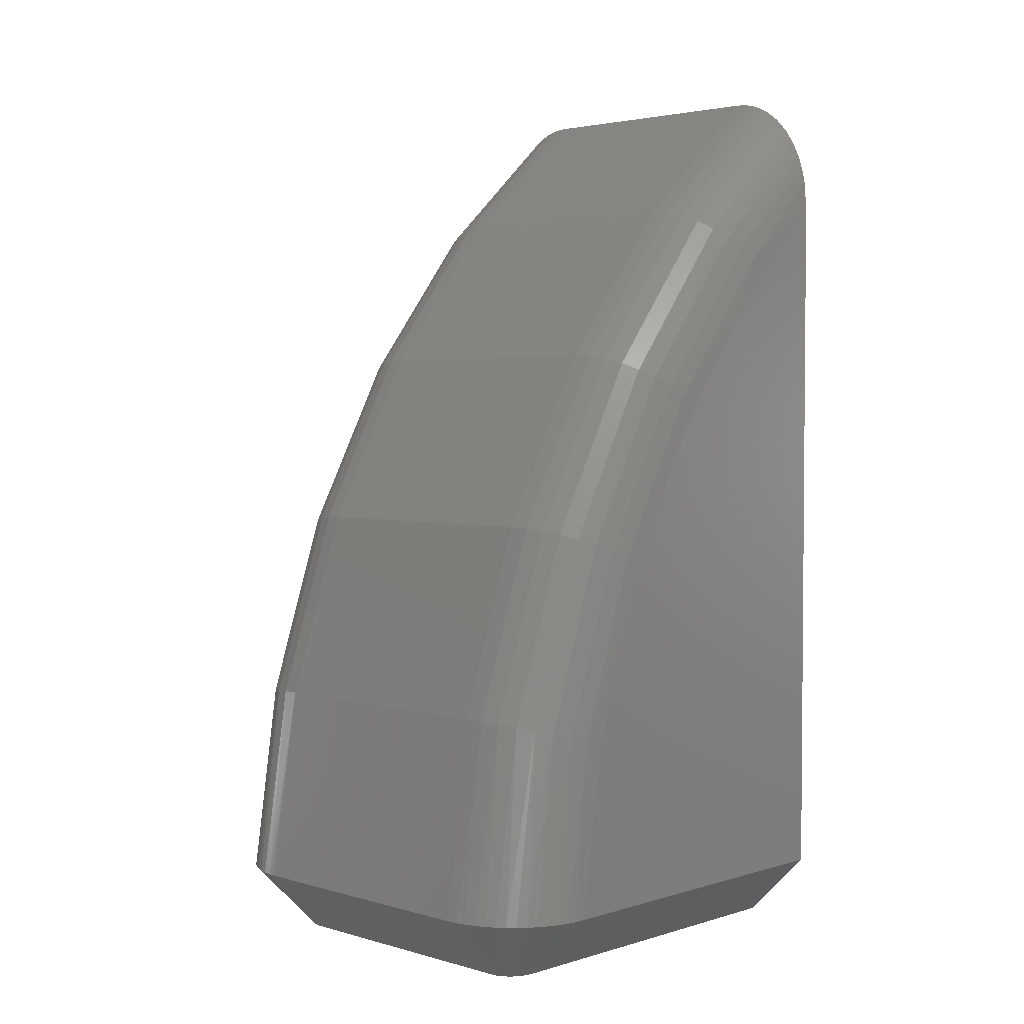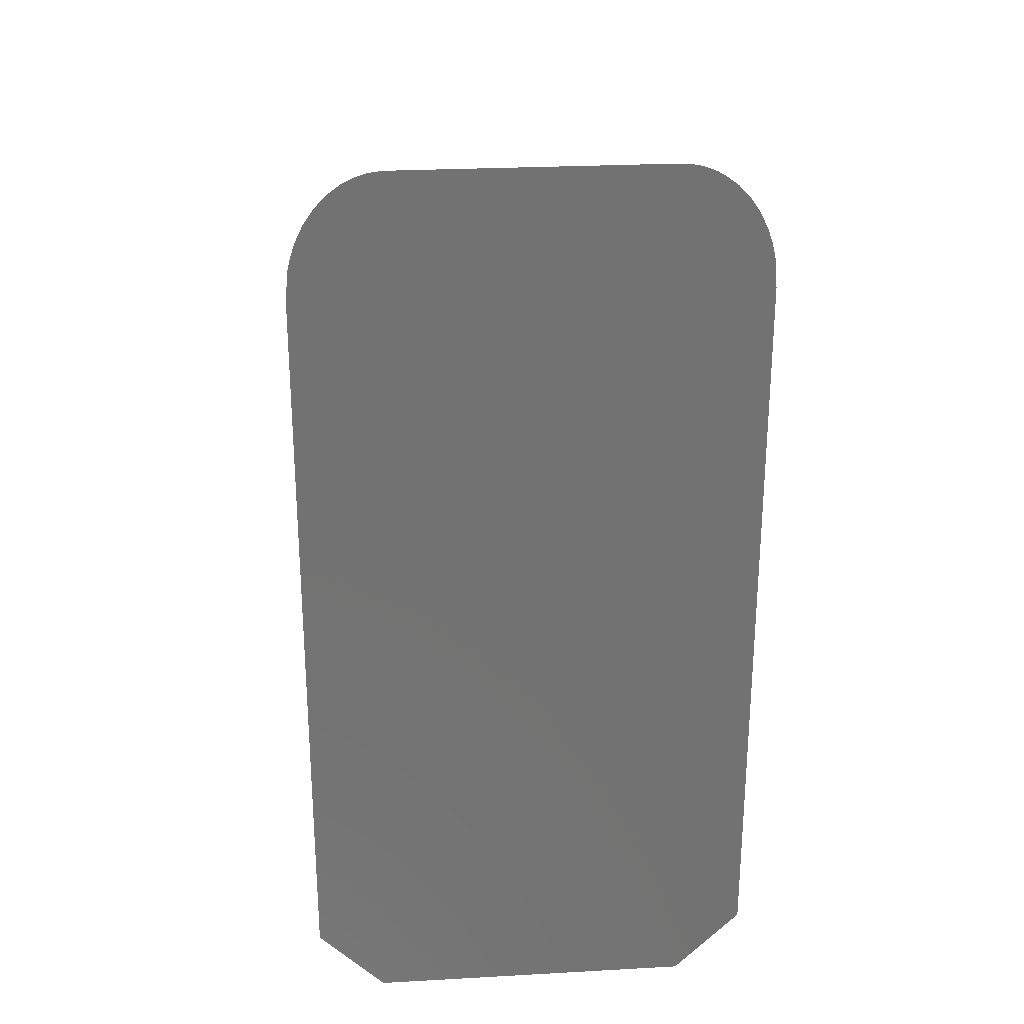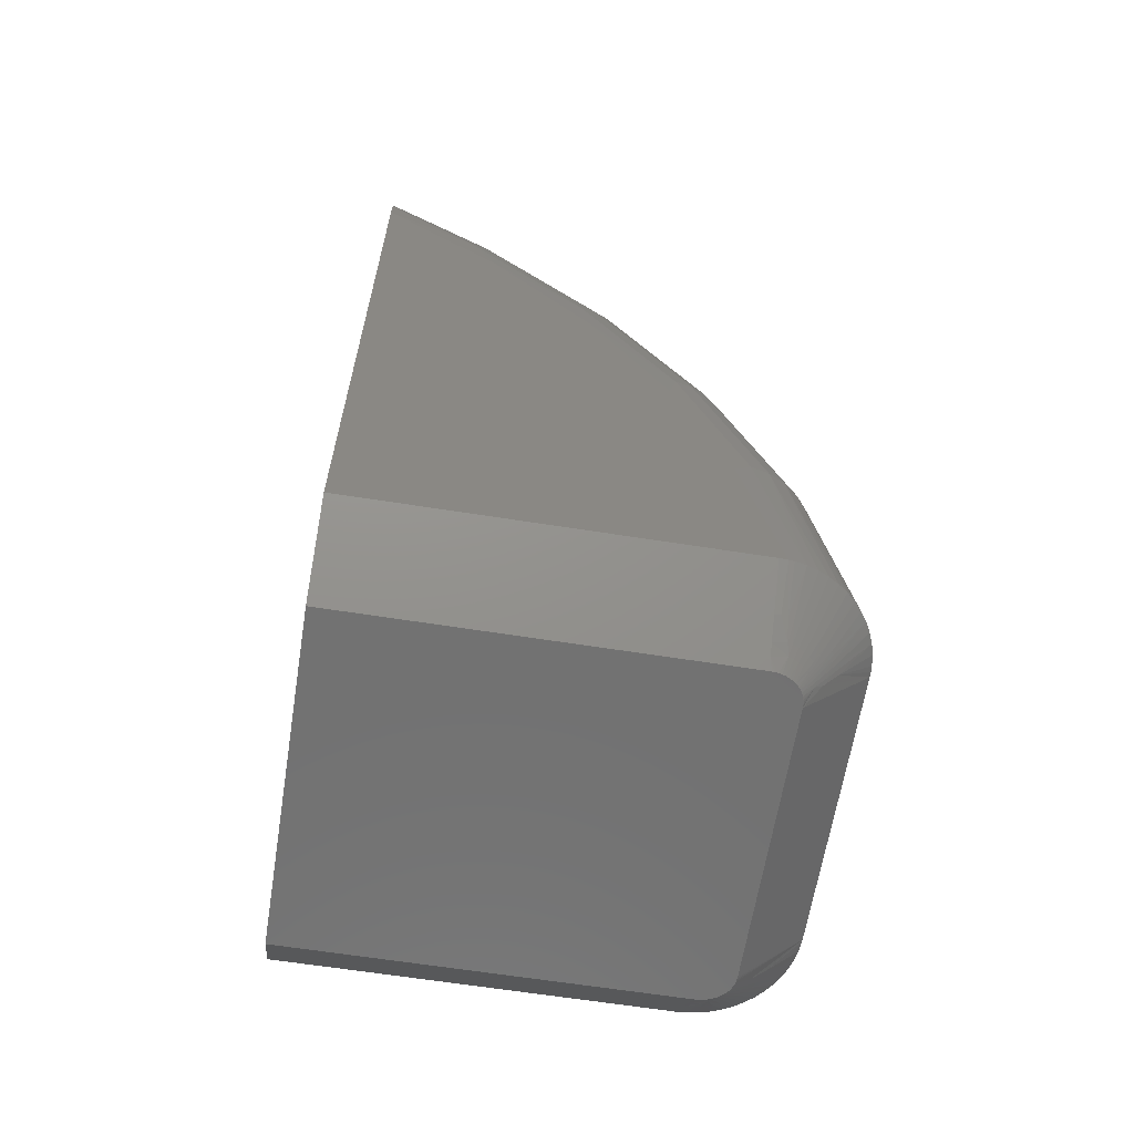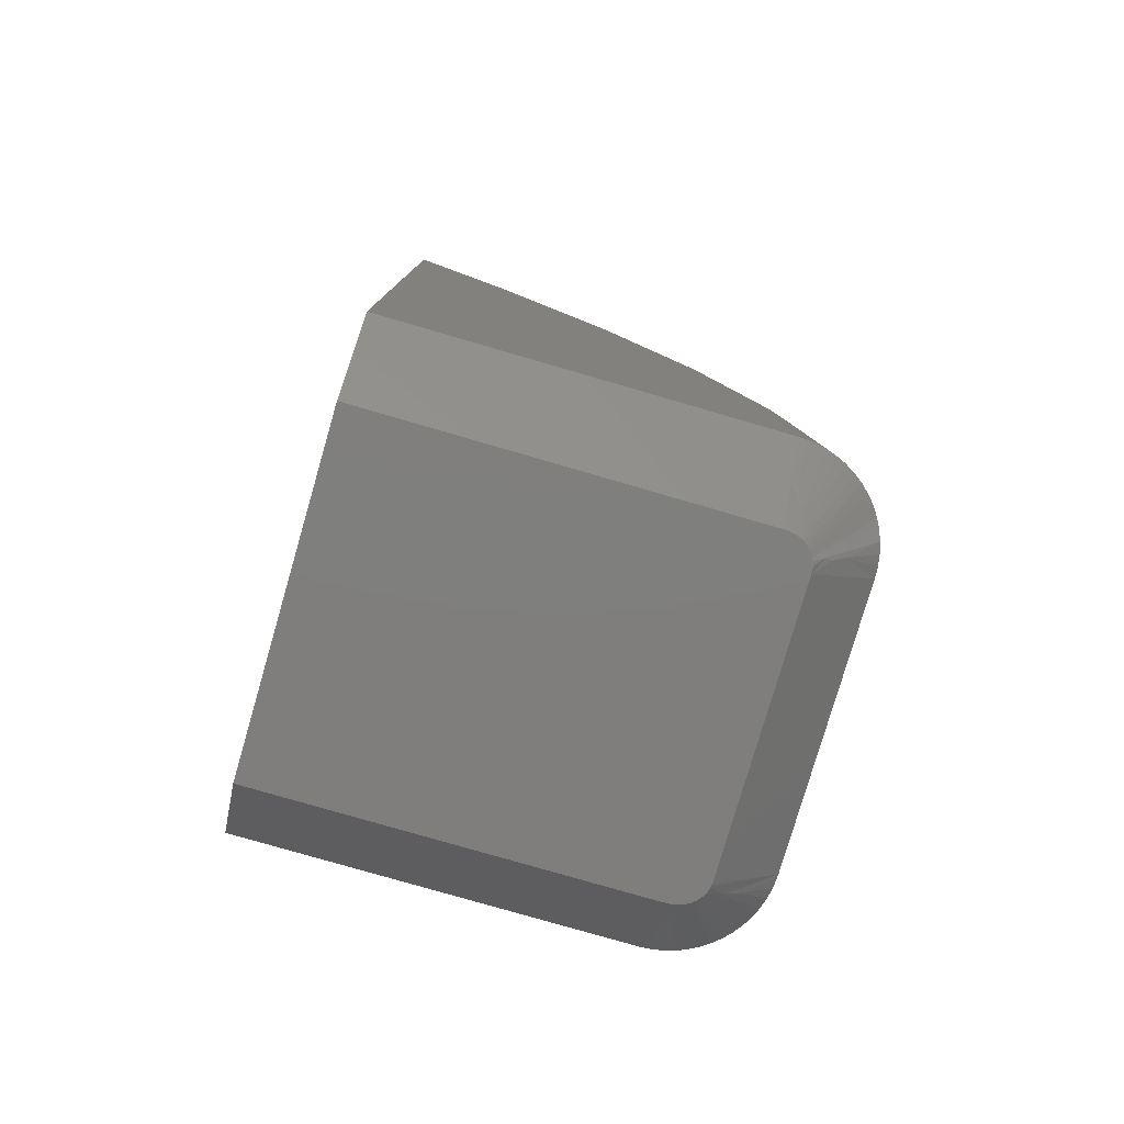
<metadata>
{"format":"stl","ext":"stl","renderer":"f3d","projection":"perspective","resolution":1024,"background":"white","views":[{"elev":3.0,"azim":44.2,"up":"+Y"},{"elev":26.0,"azim":175.0,"up":"+Y"},{"elev":-63.3,"azim":-99.1,"up":"+Y"},{"elev":-78.7,"azim":-106.2,"up":"+Y"}]}
</metadata>
<code>
# stl→obj: 249 verts, 494 faces
v 0.05469 -1.933e-17 0
v 0.05469 2.081e-19 0.299
v 0.04785 0.006836 0.299
v 0.04102 0.01367 0.299
v 0.02734 0.02734 0.299
v -1.388e-17 0.05469 0.299
v 0 0.05469 -3.349e-18
v 0.3203 -1.933e-17 0
v 0.375 0.05469 -3.349e-18
v 0.375 0.05469 0.299
v 0.3477 0.02734 0.299
v 0.334 0.01367 0.299
v 0.3271 0.006836 0.299
v 0.3203 2.081e-19 0.299
v 0.3749 0.05469 0.3033
v 0.3476 0.02742 0.3028
v 0.3087 0.02746 0.3501
v 0.3077 0.05459 0.3765
v 0.2991 0.05459 0.3772
v 0.3105 0.01532 0.3376
v 0.3083 0.0153 0.3383
v 0.3024 1.991e-17 0.3252
v 0.3086 0.009205 0.3322
v 0.3162 0.05459 0.3748
v 0.3143 0.02751 0.3484
v 0.3244 0.0546 0.3723
v 0.3197 0.02754 0.346
v 0.3322 0.05461 0.3688
v 0.3247 0.02756 0.343
v 0.3397 0.05462 0.3645
v 0.3293 0.02758 0.3394
v 0.3529 0.05464 0.3535
v 0.3331 0.02759 0.3359
v 0.3364 0.02761 0.3321
v 0.3586 0.05465 0.347
v 0.3394 0.02762 0.328
v 0.3635 0.05466 0.3399
v 0.3419 0.02763 0.3236
v 0.3676 0.05467 0.3323
v 0.344 0.02763 0.319
v 0.3708 0.05468 0.3243
v 0.3457 0.02761 0.3142
v 0.3731 0.05468 0.3161
v 0.3745 0.05469 0.3076
v 0.3473 0.02751 0.3067
v 0.306 1.984e-17 0.324
v 0.3104 0.009211 0.3314
v 0.3121 0.009215 0.3305
v 0.3084 1.976e-17 0.3227
v 0.3154 0.009224 0.3284
v 0.3107 1.966e-17 0.3211
v 0.3183 0.009236 0.3259
v 0.3228 0.009257 0.3208
v 0.3207 0.009247 0.3235
v 0.3146 1.942e-17 0.3171
v 0.3162 1.927e-17 0.3148
v 0.3246 0.009268 0.318
v 0.3175 1.912e-17 0.3123
v 0.3261 0.009282 0.3151
v 0.3186 1.896e-17 0.3097
v 0.3202 1.847e-17 0.3016
v 0.3146 0.01534 0.3356
v 0.2969 0.05459 0.3773
v 0.2969 1.995e-17 0.3259
v 0.2987 1.995e-17 0.3258
v 0.3005 1.994e-17 0.3256
v 0.3274 0.0093 0.312
v 0.3194 1.88e-17 0.307
v 0.3199 1.863e-17 0.3043
v 0.3342 0.01545 0.3106
v 0.333 0.01545 0.3143
v 0.3466 0.02757 0.3105
v 0.3466 0.05463 0.3593
v 0.3128 1.955e-17 0.3192
v 0.3185 0.01535 0.3332
v 0.322 0.01537 0.3304
v 0.3248 0.01539 0.3276
v 0.3273 0.0154 0.3246
v 0.3295 0.01542 0.3213
v 0.3314 0.01544 0.3179
v 0.07812 0.05459 0.3773
v 0.07812 1.995e-17 0.3259
v 0.0472 0.009298 0.3109
v 0.05517 1.868e-17 0.305
v 0.05482 1.851e-17 0.3023
v 0.05471 1.841e-17 0.3006
v 0.02894 0.02759 0.3128
v 0.002386 0.05468 0.3182
v 0.02798 0.02753 0.3083
v 0.005036 0.05467 0.3266
v 0.01272 0.05466 0.3418
v 0.008414 0.05467 0.3343
v 0.03274 0.0276 0.3229
v 0.03583 0.02758 0.3283
v 0.01782 0.05465 0.3488
v 0.03951 0.02755 0.3332
v 0.02365 0.05463 0.3551
v 0.04375 0.02752 0.3377
v 0.03015 0.05462 0.3608
v 0.04849 0.0275 0.3417
v 0.03723 0.05461 0.3657
v 0.05103 0.02749 0.3435
v 0.05368 0.02748 0.3451
v 0.0448 0.05461 0.3698
v 0.05743 0.02746 0.3471
v 0.05278 0.0546 0.373
v 0.06133 0.02744 0.3487
v 0.06538 0.02741 0.3499
v 0.06106 0.05459 0.3754
v 0.06954 0.05459 0.3768
v 0.07383 0.05459 0.3772
v 0.04864 0.009275 0.3146
v 0.05662 1.901e-17 0.3104
v 0.05775 1.916e-17 0.313
v 0.0505 0.009252 0.3182
v 0.05913 1.931e-17 0.3154
v 0.05276 0.009234 0.3216
v 0.06079 1.945e-17 0.3177
v 0.05542 0.00922 0.3247
v 0.05689 0.009214 0.3261
v 0.06269 1.958e-17 0.3197
v 0.06719 1.978e-17 0.323
v 0.06183 0.009195 0.3299
v 0.0649 1.969e-17 0.3216
v 0.06429 0.009187 0.3312
v 0.06972 1.986e-17 0.3243
v 0.05332 0.01533 0.3307
v 0.06817 0.01526 0.3388
v 0.04056 0.01543 0.3096
v 0.02745 0.02744 0.3037
v 0.04155 0.01544 0.313
v 0.06688 0.009178 0.3324
v 0.07242 1.991e-17 0.3251
v 0.07428 1.993e-17 0.3255
v 0.07619 1.995e-17 0.3258
v 0.06503 0.01527 0.3378
v 0.0007374 0.05469 0.3097
v 0.0002647 0.05469 0.3054
v 0.03031 0.02761 0.3172
v 0.05579 1.885e-17 0.3078
v 0.0601 0.009201 0.3287
v 0.05845 0.009208 0.3275
v 0.06373 1.963e-17 0.3207
v 0.05154 0.01534 0.3291
v 0.04835 0.01537 0.3255
v 0.0456 0.01539 0.3216
v 0.04333 0.01542 0.3174
v 0.0552 0.01532 0.3323
v 0.05711 0.01531 0.3337
v 0.05911 0.0153 0.3349
v 0.062 0.01529 0.3365
v 1.301e-18 0.6503 -3.982e-17
v 0.001501 0.5986 0.07663
v 0.002145 0.674 -4.127e-17
v 0 0.5535 0.09666
v 0 0.4426 0.1767
v 0.001501 0.4795 0.1714
v 0 0.3204 0.238
v 0.001501 0.3457 0.2439
v 0.06288 0.2156 0.3518
v 0.04823 0.2146 0.3475
v 0.02288 0.2107 0.3311
v 0.01317 0.2079 0.3195
v 0.005947 0.2048 0.3064
v 0 0.19 0.2792
v 0.07812 0.75 -2.22e-16
v 0.06818 0.7492 -4.588e-17
v 0.07812 0.6419 0.1222
v 0.062 0.7479 -4.58e-17
v 0.06288 0.6409 0.1212
v 0.05596 0.746 -4.568e-17
v 0.0499 0.7434 -4.552e-17
v 0.04823 0.6378 0.1179
v 0.04408 0.7403 -4.533e-17
v 0.03472 0.6328 0.1127
v 0.03341 0.7324 -4.485e-17
v 0.01317 0.618 0.09706
v 0.008772 0.6969 -4.267e-17
v 0.005947 0.6087 0.08726
v 0.004881 0.6856 -4.198e-17
v 0.07812 0.216 0.3533
v 0.03472 0.2129 0.3405
v 0.001501 0.2014 0.2921
v 0.02288 0.6262 0.1056
v 0.02339 0.722 -4.421e-17
v 0.01514 0.7099 -4.347e-17
v 0.07812 0.5142 0.2238
v 0.06288 0.5134 0.2226
v 0.04823 0.5109 0.2189
v 0.03472 0.5069 0.2128
v 0.02288 0.5016 0.2047
v 0.01317 0.495 0.1949
v 0.005947 0.4876 0.1836
v 0.07812 0.3708 0.3016
v 0.06288 0.3702 0.3003
v 0.04823 0.3684 0.2962
v 0.03472 0.3655 0.2896
v 0.02288 0.3617 0.2806
v 0.01317 0.3569 0.2698
v 0.005947 0.3516 0.2574
v 0.2969 0.216 0.3533
v 0.2969 0.3708 0.3016
v 0.2969 0.5142 0.2238
v 0.2969 0.6419 0.1222
v 0.2969 0.75 -4.592e-17
v 0.319 0.746 -4.568e-17
v 0.3251 0.7434 -4.552e-17
v 0.3309 0.7403 -4.533e-17
v 0.3416 0.7324 -4.485e-17
v 0.313 0.7479 -4.58e-17
v 0.3068 0.7492 -4.588e-17
v 0.375 0.6503 -3.982e-17
v 0.3729 0.674 -4.127e-17
v 0.3701 0.6856 -4.198e-17
v 0.3662 0.6969 -4.267e-17
v 0.3599 0.7099 -4.347e-17
v 0.3516 0.722 -4.421e-17
v 0.3735 0.5986 0.07663
v 0.375 0.5535 0.09666
v 0.3121 0.6409 0.1212
v 0.3735 0.4795 0.1714
v 0.375 0.4426 0.1767
v 0.3735 0.3457 0.2439
v 0.375 0.3204 0.238
v 0.3691 0.2048 0.3064
v 0.3618 0.2079 0.3195
v 0.3521 0.2107 0.3311
v 0.3403 0.2129 0.3405
v 0.3268 0.2146 0.3475
v 0.3691 0.6087 0.08726
v 0.3618 0.618 0.09706
v 0.3403 0.6328 0.1127
v 0.3268 0.6378 0.1179
v 0.3735 0.2014 0.2921
v 0.375 0.19 0.2792
v 0.3121 0.2156 0.3518
v 0.3521 0.6262 0.1056
v 0.3121 0.5134 0.2226
v 0.3268 0.5109 0.2189
v 0.3403 0.5069 0.2128
v 0.3521 0.5016 0.2047
v 0.3618 0.495 0.1949
v 0.3691 0.4876 0.1836
v 0.3121 0.3702 0.3003
v 0.3268 0.3684 0.2962
v 0.3403 0.3655 0.2896
v 0.3521 0.3617 0.2806
v 0.3618 0.3569 0.2698
v 0.3691 0.3516 0.2574
f 1 2 3
f 1 3 4
f 1 4 5
f 1 5 6
f 1 6 7
f 8 9 10
f 8 10 11
f 8 11 12
f 8 12 13
f 8 13 14
f 15 16 10
f 16 11 10
f 17 18 19
f 20 21 22
f 23 20 22
f 17 24 18
f 24 17 25
f 25 26 24
f 26 25 27
f 27 28 26
f 28 27 29
f 29 30 28
f 30 29 31
f 32 33 34
f 34 35 32
f 35 34 36
f 36 37 35
f 37 36 38
f 38 39 37
f 40 39 38
f 41 39 40
f 42 41 40
f 43 41 42
f 44 45 16
f 16 15 44
f 46 23 22
f 47 23 46
f 48 47 46
f 49 48 46
f 50 48 49
f 51 50 49
f 52 50 51
f 53 54 55
f 56 53 55
f 57 53 56
f 58 57 56
f 59 57 58
f 60 59 58
f 13 61 14
f 20 23 47
f 47 62 20
f 25 17 21
f 63 64 65
f 63 65 66
f 63 66 22
f 63 22 21
f 63 21 17
f 63 17 19
f 67 59 60
f 67 60 68
f 67 68 69
f 67 69 61
f 67 61 13
f 67 13 12
f 67 12 70
f 67 70 71
f 70 12 11
f 70 11 16
f 70 16 45
f 70 45 72
f 70 72 42
f 30 31 73
f 73 31 33
f 73 33 32
f 42 72 43
f 43 72 45
f 43 45 44
f 51 74 52
f 52 74 55
f 52 55 54
f 47 48 62
f 62 48 50
f 62 50 75
f 75 50 52
f 75 52 76
f 76 52 54
f 76 54 77
f 77 54 53
f 77 53 78
f 78 53 57
f 78 57 79
f 79 57 59
f 79 59 80
f 80 59 67
f 80 67 71
f 21 20 25
f 25 20 62
f 25 62 27
f 27 62 75
f 27 75 29
f 29 75 76
f 29 76 31
f 31 76 77
f 31 77 33
f 33 77 78
f 33 78 34
f 34 78 79
f 34 79 36
f 36 79 80
f 36 80 38
f 38 80 71
f 38 71 40
f 40 71 70
f 40 70 42
f 63 81 64
f 64 81 82
f 3 83 4
f 3 84 83
f 85 84 3
f 86 85 3
f 87 88 89
f 90 88 87
f 91 92 93
f 94 91 93
f 95 91 94
f 96 95 94
f 97 95 96
f 98 97 96
f 99 97 98
f 100 99 98
f 101 99 100
f 102 101 100
f 101 102 103
f 103 104 101
f 105 104 103
f 106 104 105
f 107 106 105
f 106 107 108
f 108 109 106
f 110 109 108
f 111 110 108
f 86 3 2
f 112 113 114
f 114 115 112
f 115 114 116
f 116 117 115
f 117 116 118
f 118 119 117
f 120 119 118
f 121 120 118
f 122 123 124
f 122 125 123
f 125 122 126
f 127 100 98
f 81 111 108
f 81 108 128
f 81 128 82
f 129 87 89
f 129 89 130
f 129 130 5
f 129 5 4
f 129 4 83
f 129 83 131
f 132 125 126
f 132 126 133
f 132 133 134
f 132 134 135
f 132 135 82
f 132 82 128
f 132 128 136
f 88 137 89
f 89 137 138
f 89 138 130
f 130 138 6
f 130 6 5
f 87 139 90
f 90 139 93
f 90 93 92
f 84 140 83
f 83 140 113
f 83 113 112
f 123 141 124
f 124 141 142
f 124 142 143
f 143 142 120
f 143 120 121
f 120 144 119
f 119 144 145
f 119 145 117
f 117 145 146
f 117 146 115
f 115 146 147
f 115 147 112
f 112 147 131
f 112 131 83
f 144 120 127
f 127 120 142
f 127 142 148
f 148 142 141
f 148 141 149
f 149 141 123
f 149 123 150
f 150 123 125
f 150 125 151
f 151 125 132
f 151 132 136
f 127 98 144
f 144 98 96
f 144 96 145
f 145 96 94
f 145 94 146
f 146 94 93
f 146 93 147
f 147 93 139
f 147 139 131
f 131 139 87
f 131 87 129
f 127 148 100
f 100 148 149
f 100 149 102
f 102 149 150
f 102 150 103
f 103 150 151
f 103 151 105
f 105 151 136
f 105 136 107
f 107 136 128
f 107 128 108
f 152 153 154
f 152 155 153
f 156 157 155
f 158 159 156
f 110 160 109
f 106 109 160
f 160 161 106
f 106 161 104
f 101 104 161
f 95 97 162
f 162 163 95
f 95 163 91
f 92 91 163
f 163 164 92
f 92 164 90
f 88 90 164
f 6 138 165
f 166 167 168
f 168 167 169
f 168 169 170
f 170 169 171
f 170 171 172
f 170 172 173
f 173 172 174
f 173 174 175
f 174 176 175
f 177 178 179
f 178 180 179
f 179 180 154
f 179 154 153
f 181 160 110
f 181 110 111
f 181 111 81
f 182 162 97
f 182 97 99
f 182 99 101
f 182 101 161
f 183 159 158
f 183 158 165
f 183 165 138
f 183 138 137
f 183 137 88
f 183 88 164
f 175 176 184
f 184 176 185
f 184 185 177
f 177 185 186
f 177 186 178
f 187 168 188
f 188 168 170
f 188 170 189
f 189 170 173
f 189 173 190
f 190 173 175
f 190 175 191
f 191 175 184
f 191 184 192
f 192 184 177
f 192 177 193
f 193 177 179
f 193 179 157
f 157 179 153
f 157 153 155
f 194 187 195
f 195 187 188
f 195 188 196
f 196 188 189
f 196 189 197
f 197 189 190
f 197 190 198
f 198 190 191
f 198 191 199
f 199 191 192
f 199 192 200
f 200 192 193
f 200 193 159
f 159 193 157
f 159 157 156
f 181 194 160
f 160 194 195
f 160 195 161
f 161 195 196
f 161 196 182
f 182 196 197
f 182 197 162
f 162 197 198
f 162 198 163
f 163 198 199
f 163 199 164
f 164 199 200
f 164 200 183
f 183 200 159
f 61 85 86
f 113 58 114
f 114 58 56
f 114 56 116
f 116 56 55
f 116 55 118
f 118 55 74
f 118 74 51
f 118 51 121
f 51 49 121
f 143 121 49
f 124 143 49
f 124 49 122
f 49 46 22
f 122 49 22
f 2 1 8
f 2 8 14
f 2 14 61
f 2 61 86
f 126 122 22
f 126 22 66
f 126 66 65
f 126 65 64
f 126 64 82
f 126 82 135
f 126 135 134
f 126 134 133
f 85 61 84
f 84 61 69
f 84 69 140
f 140 69 68
f 140 68 113
f 113 68 60
f 113 60 58
f 81 63 181
f 181 63 201
f 181 201 194
f 194 201 202
f 194 202 187
f 187 202 203
f 187 203 168
f 168 203 204
f 168 204 166
f 166 204 205
f 169 206 171
f 171 206 207
f 171 207 172
f 172 207 208
f 172 208 174
f 174 208 209
f 210 206 169
f 210 169 167
f 210 167 166
f 210 166 205
f 210 205 211
f 8 1 9
f 9 1 7
f 9 7 212
f 212 7 152
f 212 152 213
f 213 152 154
f 213 154 214
f 214 154 180
f 214 180 215
f 215 180 178
f 215 178 216
f 216 178 186
f 216 186 217
f 217 186 185
f 217 185 209
f 209 185 176
f 209 176 174
f 7 6 165
f 7 165 158
f 7 158 156
f 7 156 155
f 7 155 152
f 212 218 219
f 212 213 218
f 205 220 211
f 205 204 220
f 221 222 219
f 223 224 222
f 41 43 225
f 41 225 39
f 39 225 226
f 226 37 39
f 35 37 226
f 226 227 35
f 227 32 35
f 73 32 227
f 227 228 73
f 73 228 30
f 28 30 228
f 228 229 28
f 28 229 26
f 24 26 229
f 63 19 201
f 230 218 213
f 230 213 214
f 230 214 215
f 230 215 231
f 215 216 231
f 232 208 233
f 208 207 233
f 220 233 207
f 220 207 206
f 220 206 210
f 220 210 211
f 234 225 43
f 234 43 44
f 234 44 15
f 234 15 10
f 234 10 235
f 234 235 224
f 234 224 223
f 236 201 19
f 236 19 18
f 236 18 24
f 236 24 229
f 231 216 237
f 237 216 217
f 237 217 232
f 232 217 209
f 232 209 208
f 204 203 220
f 220 203 238
f 220 238 233
f 233 238 239
f 233 239 232
f 232 239 240
f 232 240 237
f 237 240 241
f 237 241 231
f 231 241 242
f 231 242 230
f 230 242 243
f 230 243 218
f 218 243 221
f 218 221 219
f 203 202 238
f 238 202 244
f 238 244 239
f 239 244 245
f 239 245 240
f 240 245 246
f 240 246 241
f 241 246 247
f 241 247 242
f 242 247 248
f 242 248 243
f 243 248 249
f 243 249 221
f 221 249 223
f 221 223 222
f 234 223 225
f 225 223 249
f 225 249 226
f 226 249 248
f 226 248 227
f 227 248 247
f 227 247 228
f 228 247 246
f 228 246 229
f 229 246 245
f 229 245 236
f 236 245 244
f 236 244 201
f 201 244 202
f 9 212 219
f 9 219 222
f 9 222 224
f 9 224 235
f 9 235 10

</code>
